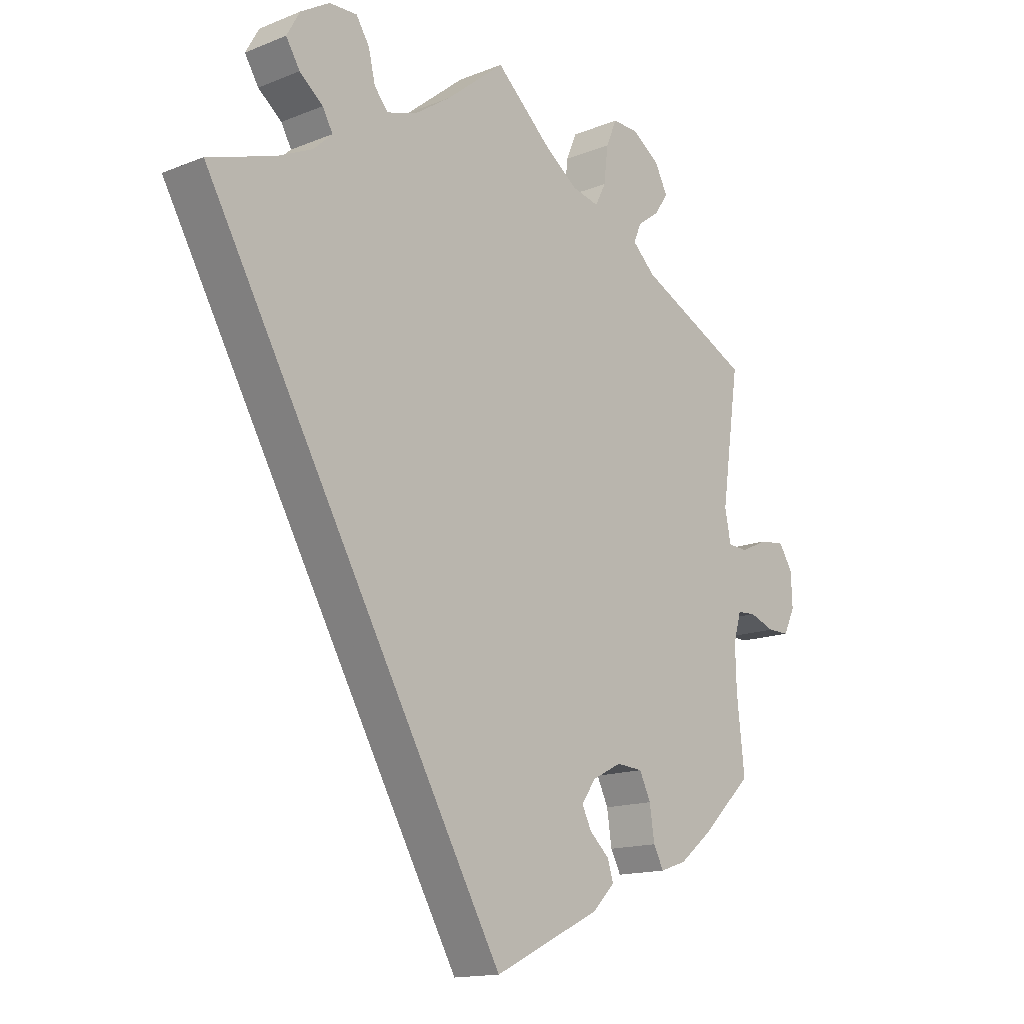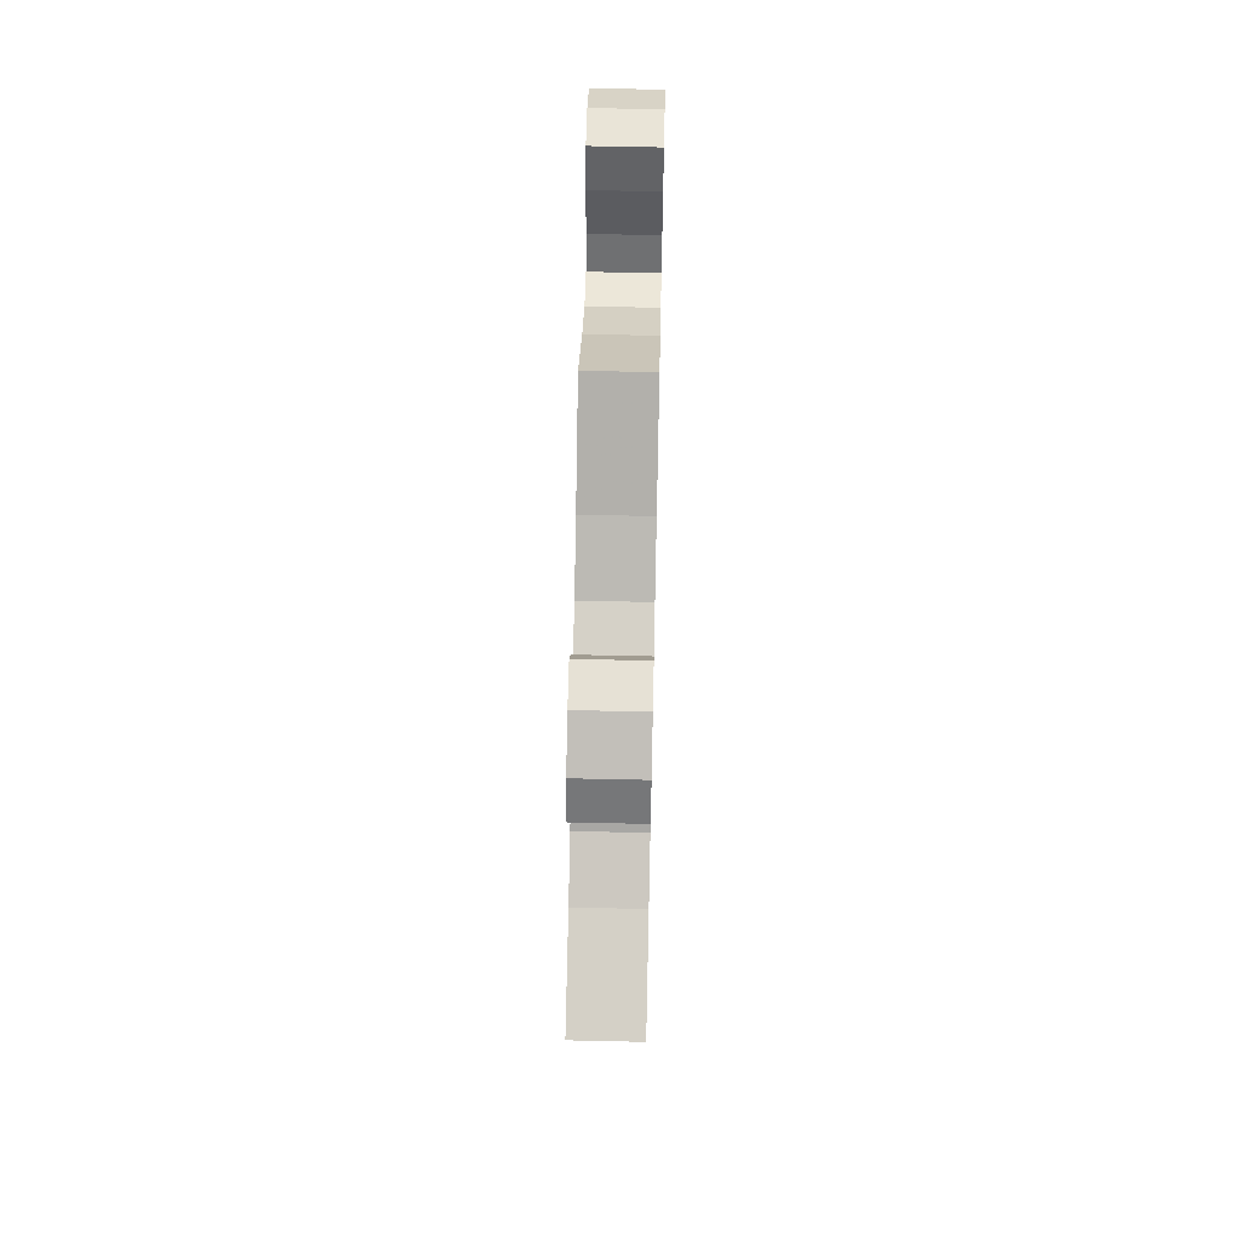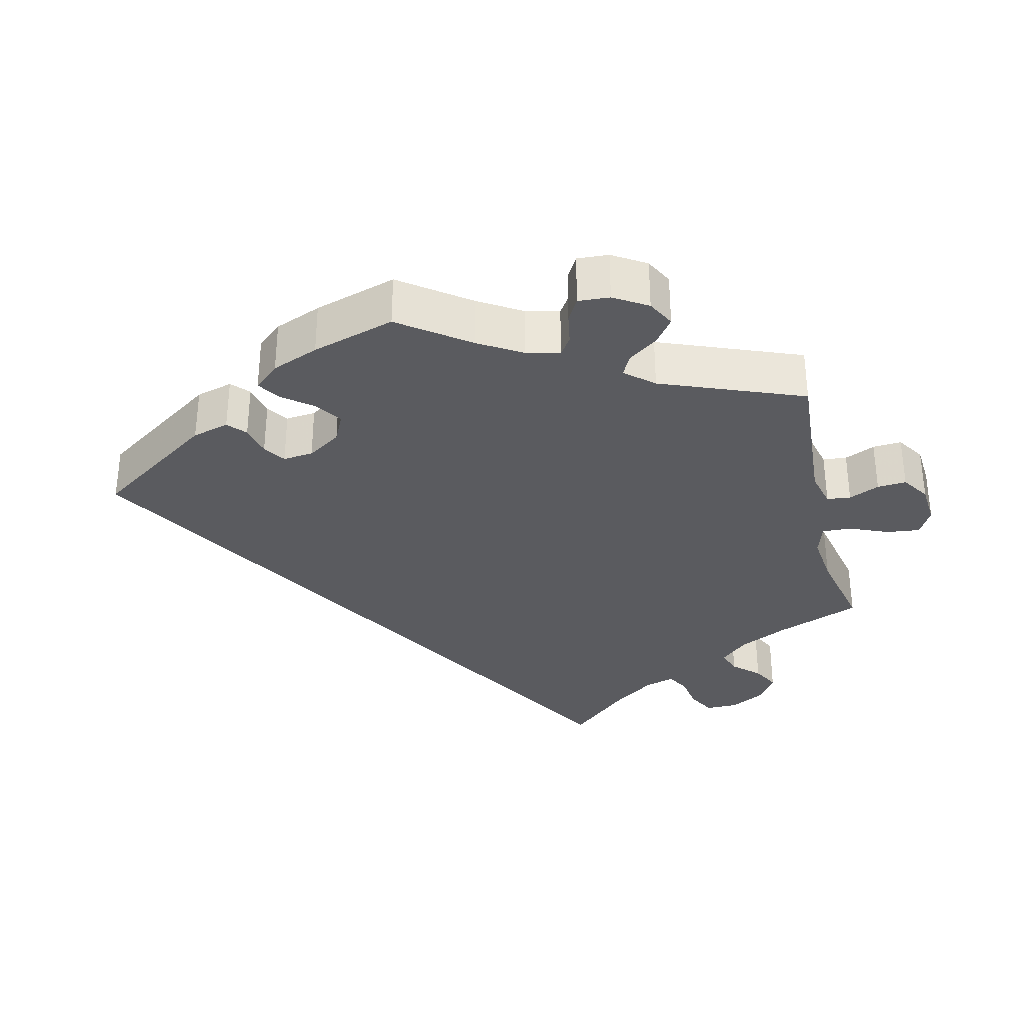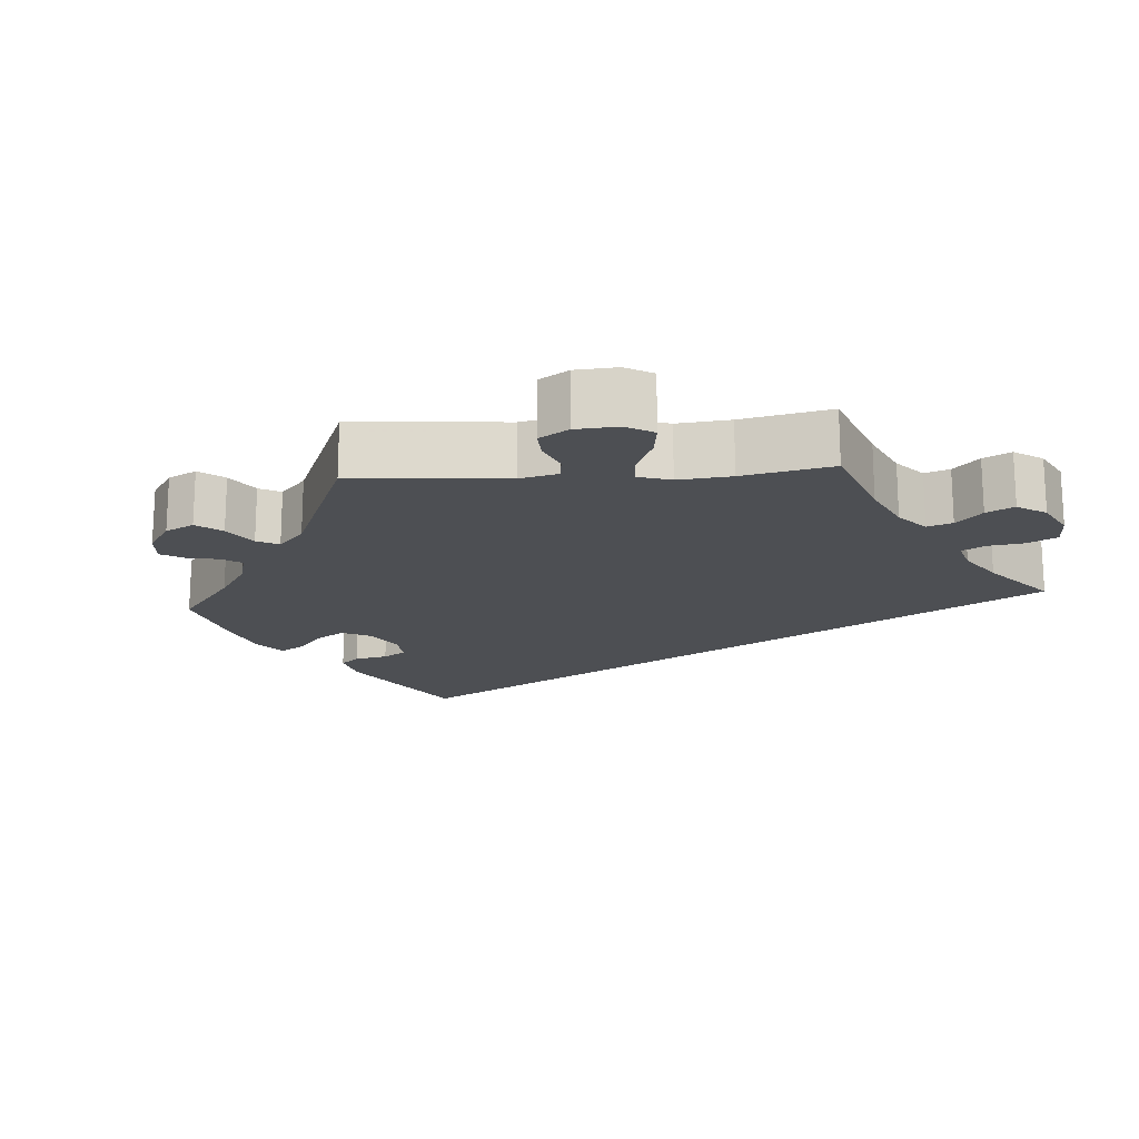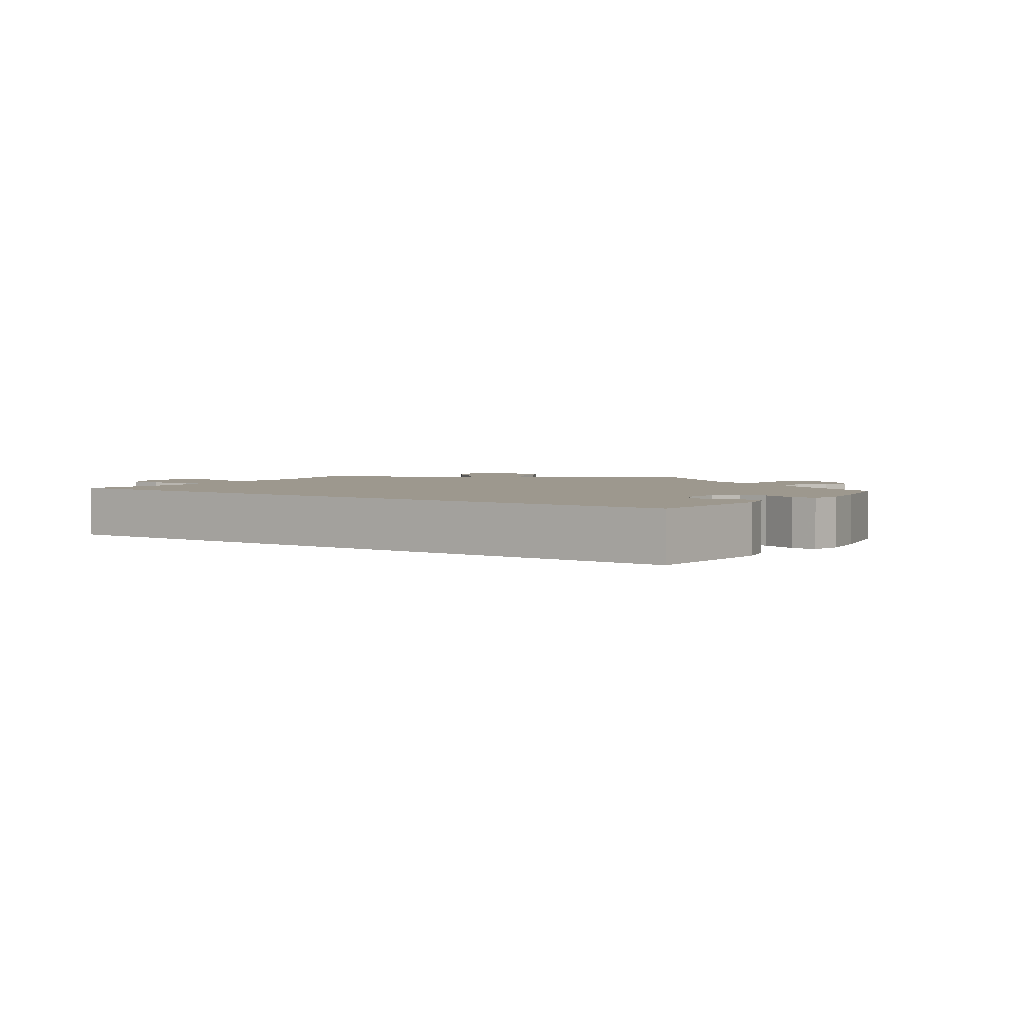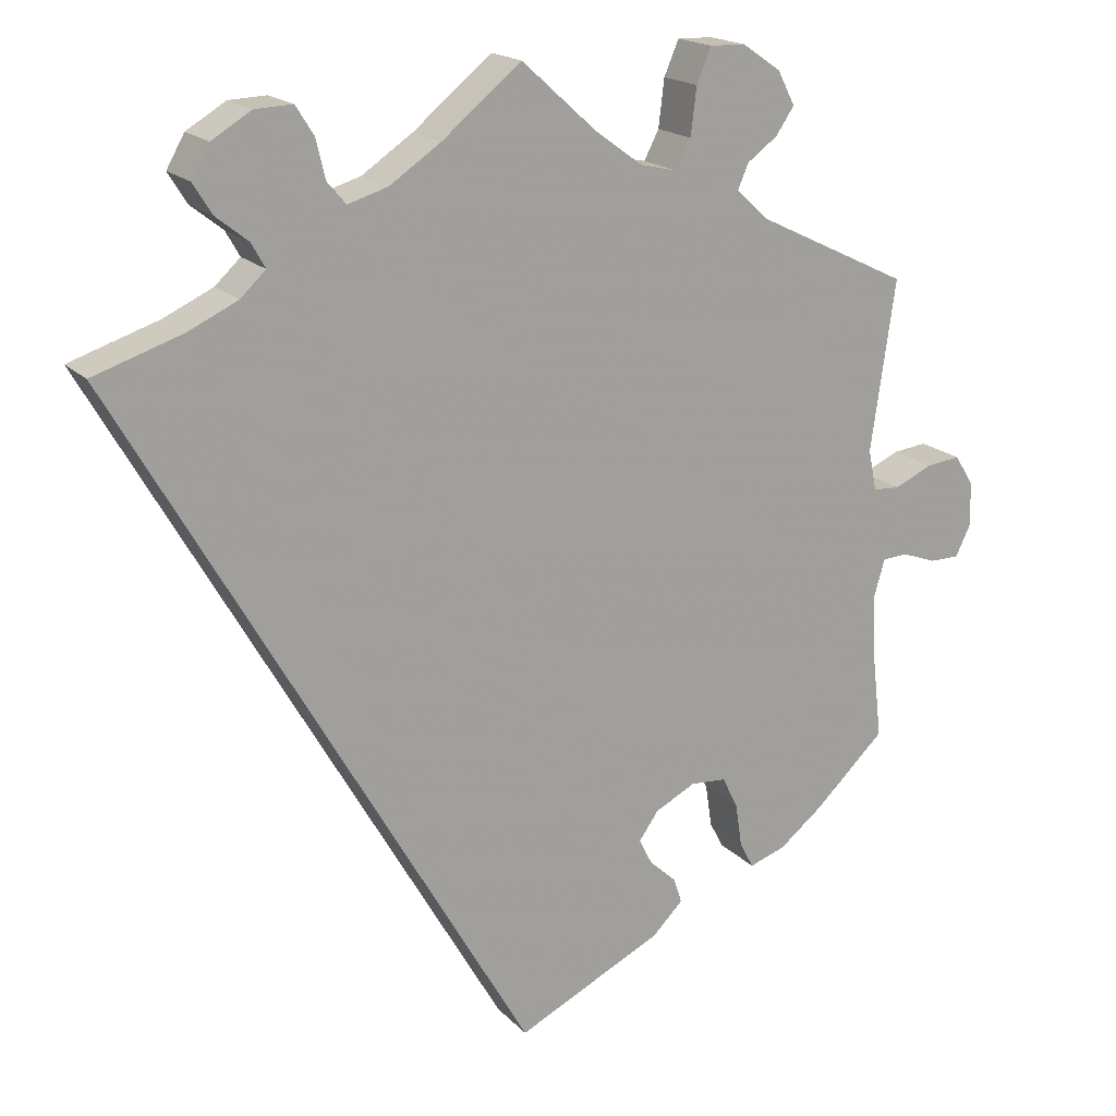
<metadata>
{"format":"obj","ext":"obj","renderer":"f3d","projection":"perspective","resolution":1024,"background":"white","views":[{"elev":-14.8,"azim":130.9,"up":"+Z"},{"elev":62.2,"azim":91.3,"up":"+Z"},{"elev":-33.1,"azim":-106.3,"up":"+Y"},{"elev":-17.9,"azim":-25.9,"up":"+Y"},{"elev":3.2,"azim":154.7,"up":"+Y"},{"elev":18.1,"azim":151.3,"up":"+Z"}]}
</metadata>
<code>
v 0.001 0.07 -0.578
v -0.178 0.07 -0.491
v -0.215 0.07 -0.454
v -0.205 0.07 -0.423
v -0.172 0.07 -0.393
v -0.156 0.07 -0.361
v -0.18 0.07 -0.327
v -0.229 0.07 -0.302
v -0.273 0.07 -0.305
v -0.292 0.07 -0.344
v -0.3 0.07 -0.397
v -0.317 0.07 -0.429
v -0.361 0.07 -0.414
v -0.415 0.07 -0.371
v -0.501 0.07 -0.289
v -0.488 0.07 -0.174
v -0.486 0.07 -0.105
v -0.499 0.07 -0.06
v -0.53 0.07 -0.058
v -0.572 0.07 -0.073
v -0.608 0.07 -0.073
v -0.627 0.07 -0.034
v -0.625 0.07 0.02
v -0.602 0.07 0.056
v -0.56 0.07 0.051
v -0.514 0.07 0.03
v -0.481 0.07 0.032
v -0.471 0.07 0.082
v -0.501 0.07 0.289
v -0.314 0.07 0.379
v -0.276 0.07 0.415
v -0.289 0.07 0.445
v -0.326 0.07 0.472
v -0.348 0.07 0.505
v -0.327 0.07 0.546
v -0.28 0.07 0.578
v -0.237 0.07 0.579
v -0.219 0.07 0.537
v -0.212 0.07 0.479
v -0.194 0.07 0.444
v -0.149 0.07 0.454
v -0.091 0.07 0.496
v 0 0.07 0.578
v 0.097 0.07 0.499
v 0.159 0.07 0.457
v 0.208 0.07 0.442
v 0.231 0.07 0.469
v 0.242 0.07 0.516
v 0.264 0.07 0.551
v 0.31 0.07 0.549
v 0.358 0.07 0.52
v 0.38 0.07 0.481
v 0.357 0.07 0.444
v 0.318 0.07 0.413
v 0.301 0.07 0.383
v 0.332 0.07 0.354
v 0.392 0.07 0.326
v 0.501 0.07 0.29
v 0.001 0 -0.578
v -0.178 0 -0.491
v -0.215 0 -0.454
v -0.205 0 -0.423
v -0.172 0 -0.393
v -0.156 0 -0.361
v -0.18 0 -0.327
v -0.229 0 -0.302
v -0.273 0 -0.305
v -0.292 0 -0.344
v -0.3 0 -0.397
v -0.317 0 -0.429
v -0.361 0 -0.414
v -0.415 0 -0.371
v -0.501 0 -0.289
v -0.488 0 -0.174
v -0.486 0 -0.105
v -0.499 0 -0.06
v -0.53 0 -0.058
v -0.572 0 -0.073
v -0.608 0 -0.073
v -0.627 0 -0.034
v -0.625 0 0.02
v -0.602 0 0.056
v -0.56 0 0.051
v -0.514 0 0.03
v -0.481 0 0.032
v -0.471 0 0.082
v -0.501 0 0.289
v -0.314 0 0.379
v -0.276 0 0.415
v -0.289 0 0.445
v -0.326 0 0.472
v -0.348 0 0.505
v -0.327 0 0.546
v -0.28 0 0.578
v -0.237 0 0.579
v -0.219 0 0.537
v -0.212 0 0.479
v -0.194 0 0.444
v -0.149 0 0.454
v -0.091 0 0.496
v 0 0 0.578
v 0.097 0 0.499
v 0.159 0 0.457
v 0.208 0 0.442
v 0.231 0 0.469
v 0.242 0 0.516
v 0.264 0 0.551
v 0.31 0 0.549
v 0.358 0 0.52
v 0.38 0 0.481
v 0.357 0 0.444
v 0.318 0 0.413
v 0.301 0 0.383
v 0.332 0 0.354
v 0.392 0 0.326
v 0.501 0 0.29
f 57 58 1 2
f 56 57 2
f 55 56 2
f 51 52 53 54
f 51 54 55
f 47 48 49 50
f 46 47 50 51
f 42 43 44
f 41 42 44 45
f 40 41 45 46
f 36 37 38 39
f 36 39 40
f 35 36 40
f 32 33 34 35
f 31 32 35 40
f 30 31 40 46
f 28 29 30 46
f 23 24 25 26
f 23 26 27
f 22 23 27
f 19 20 21 22
f 18 19 22 27
f 17 18 27 28
f 13 14 15 16
f 10 11 12 13
f 9 10 13 16
f 8 9 16 17
f 2 3 4 5
f 2 5 6
f 55 2 6
f 51 55 6 7
f 17 28 46 51
f 7 8 17 51
f 60 59 116 115
f 60 115 114
f 60 114 113
f 112 111 110 109
f 113 112 109
f 108 107 106 105
f 109 108 105 104
f 102 101 100
f 103 102 100 99
f 104 103 99 98
f 97 96 95 94
f 98 97 94
f 98 94 93
f 93 92 91 90
f 98 93 90 89
f 104 98 89 88
f 104 88 87 86
f 84 83 82 81
f 85 84 81
f 85 81 80
f 80 79 78 77
f 85 80 77 76
f 86 85 76 75
f 74 73 72 71
f 71 70 69 68
f 74 71 68 67
f 75 74 67 66
f 63 62 61 60
f 64 63 60
f 64 60 113
f 65 64 113 109
f 109 104 86 75
f 109 75 66 65
f 1 59 60 2
f 2 60 61 3
f 3 61 62 4
f 4 62 63 5
f 5 63 64 6
f 6 64 65 7
f 7 65 66 8
f 8 66 67 9
f 9 67 68 10
f 10 68 69 11
f 11 69 70 12
f 12 70 71 13
f 13 71 72 14
f 14 72 73 15
f 15 73 74 16
f 16 74 75 17
f 17 75 76 18
f 18 76 77 19
f 19 77 78 20
f 20 78 79 21
f 21 79 80 22
f 22 80 81 23
f 23 81 82 24
f 24 82 83 25
f 25 83 84 26
f 26 84 85 27
f 27 85 86 28
f 28 86 87 29
f 29 87 88 30
f 30 88 89 31
f 31 89 90 32
f 32 90 91 33
f 33 91 92 34
f 34 92 93 35
f 35 93 94 36
f 36 94 95 37
f 37 95 96 38
f 38 96 97 39
f 39 97 98 40
f 40 98 99 41
f 41 99 100 42
f 42 100 101 43
f 43 101 102 44
f 44 102 103 45
f 45 103 104 46
f 46 104 105 47
f 47 105 106 48
f 48 106 107 49
f 49 107 108 50
f 50 108 109 51
f 51 109 110 52
f 52 110 111 53
f 53 111 112 54
f 54 112 113 55
f 55 113 114 56
f 56 114 115 57
f 57 115 116 58
f 58 116 59 1

</code>
